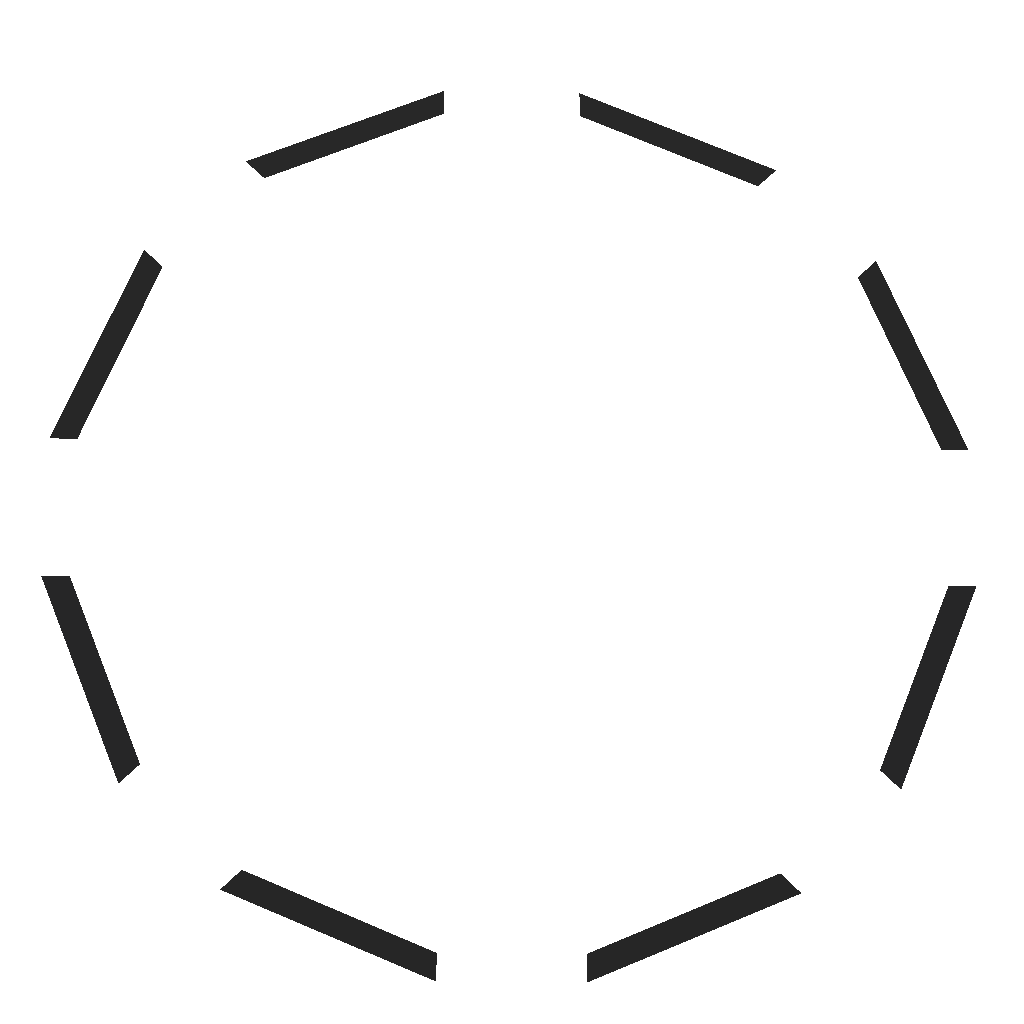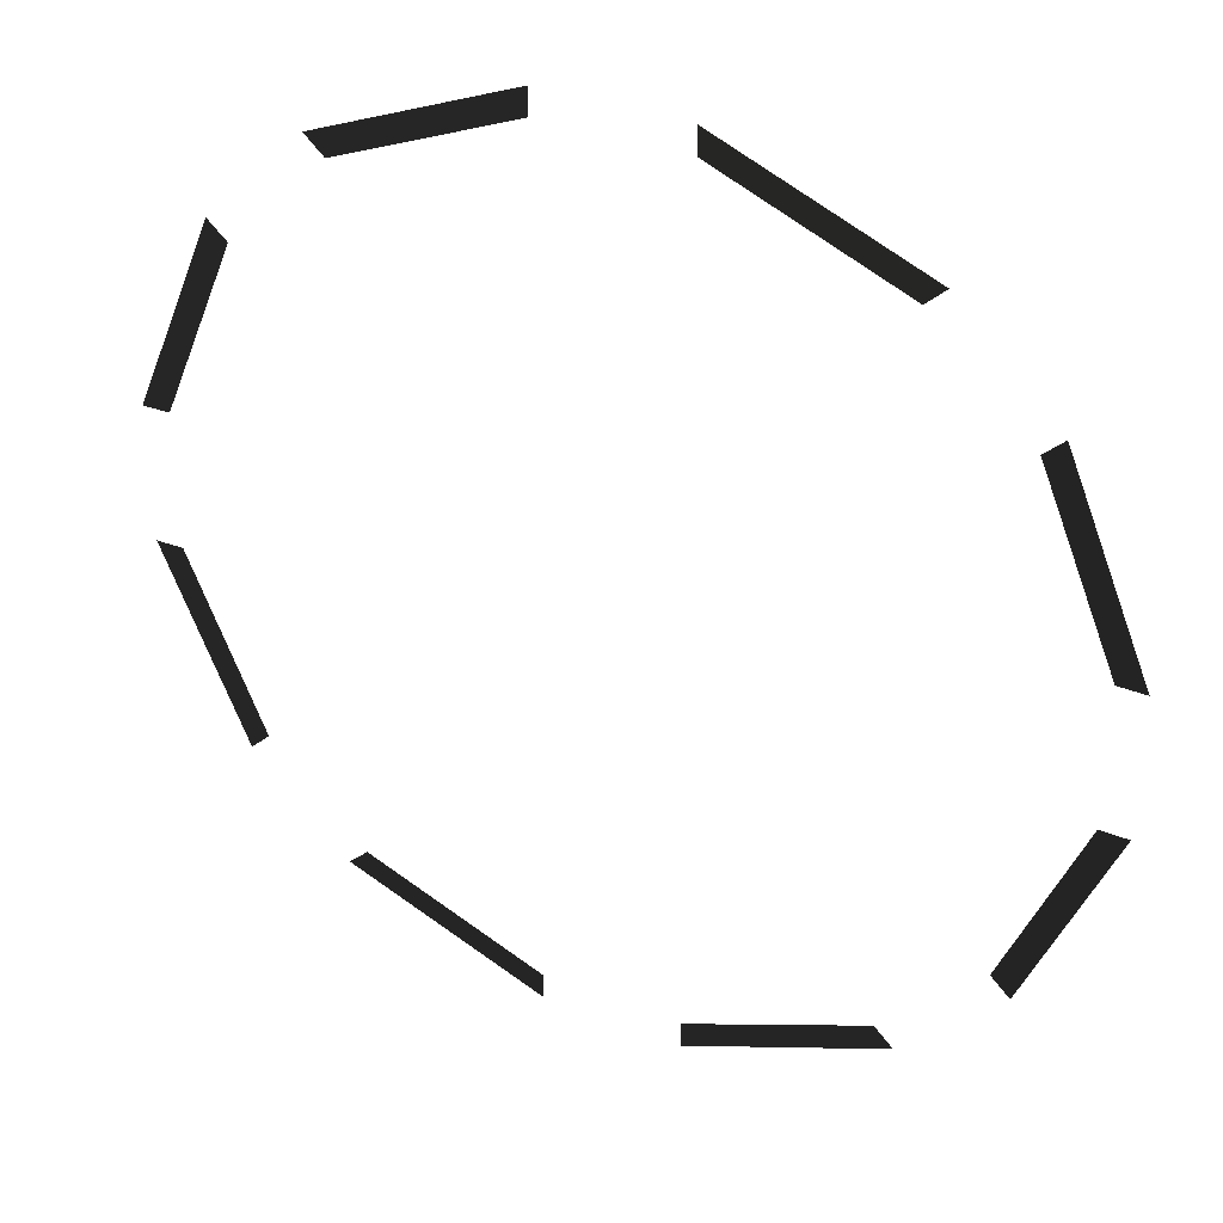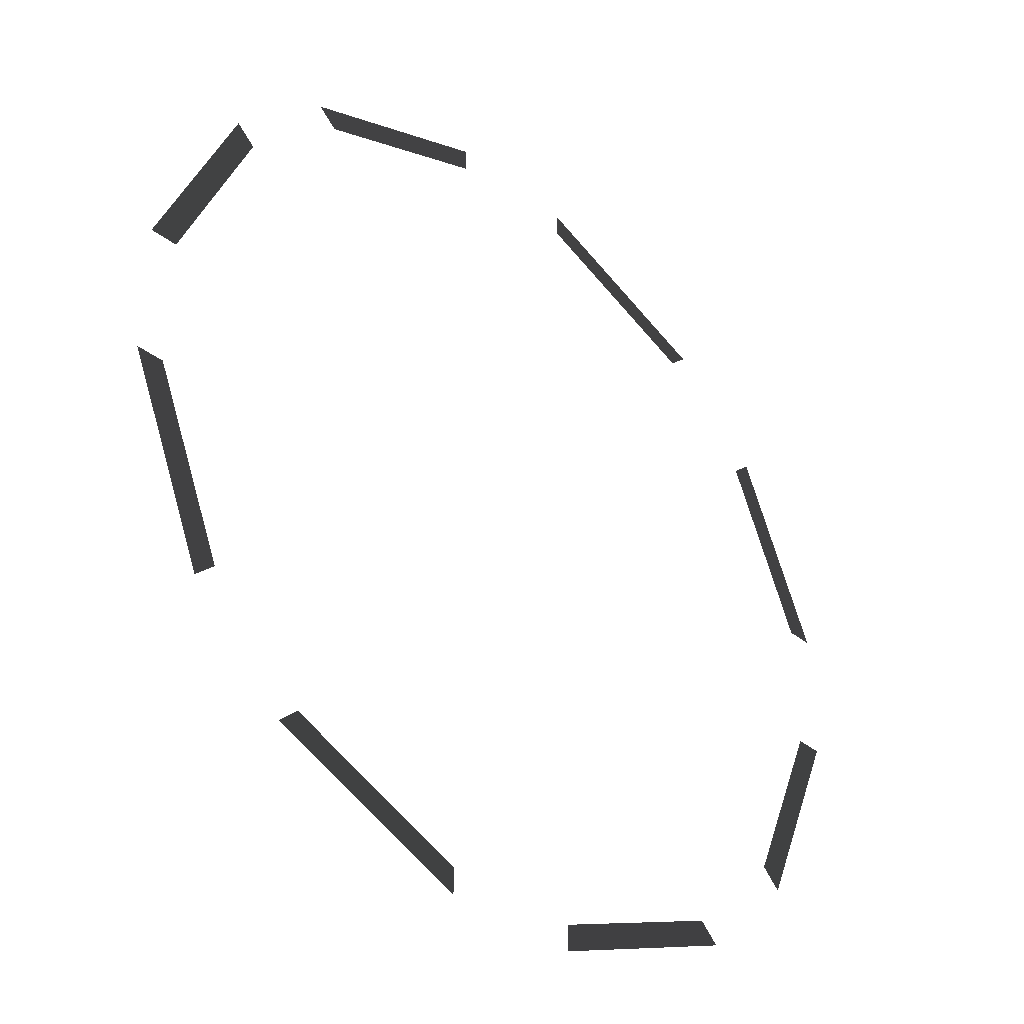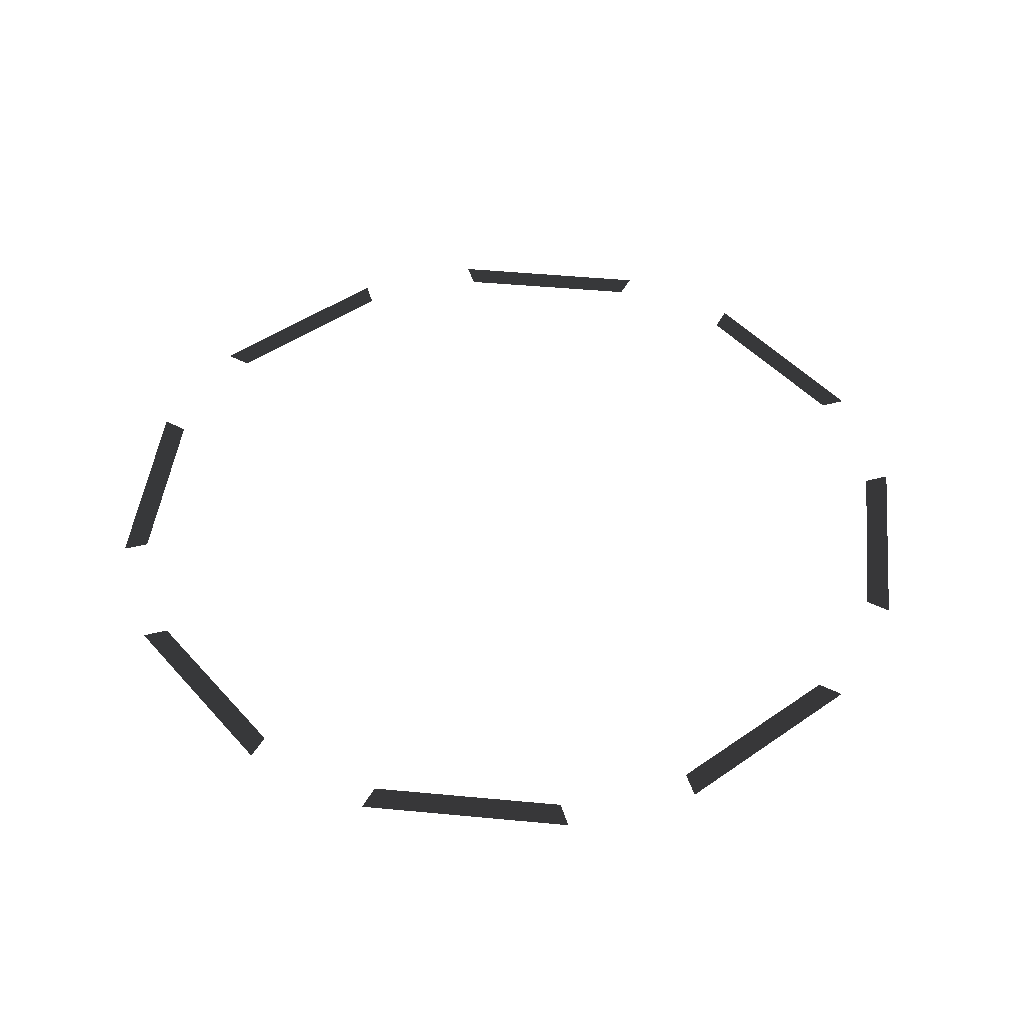
<metadata>
{"format":"obj","ext":"obj","renderer":"f3d","projection":"perspective","resolution":1024,"background":"white","views":[{"elev":-17.8,"azim":-2.2,"up":"+Z"},{"elev":35.5,"azim":-152.8,"up":"+Z"},{"elev":-38.5,"azim":-44.6,"up":"+Z"},{"elev":46.2,"azim":-106.2,"up":"+Y"}]}
</metadata>
<code>
v 2.901 0.2996 -0.4488
v 2.367 0.2996 -1.743
v 2.725 0.2965 -0.4488
v 2.242 0.2965 -1.624
v -0.4463 0.2996 -2.913
v -1.736 0.2996 -2.377
v -0.4463 0.2965 -2.745
v -1.611 0.2965 -2.258
v -2.901 0.2996 0.4488
v -2.367 0.2996 1.743
v -2.725 0.2965 0.4488
v -2.242 0.2965 1.624
v 0.4463 0.2996 2.913
v 1.736 0.2996 2.377
v 0.4463 0.2965 2.745
v 1.611 0.2965 2.258
v -2.367 0.2996 -1.743
v -2.901 0.2996 -0.4488
v -2.242 0.2965 -1.624
v -2.725 0.2965 -0.4488
v 2.367 0.2996 1.743
v 2.901 0.2996 0.4488
v 2.242 0.2965 1.624
v 2.725 0.2965 0.4488
v 1.736 0.2996 -2.377
v 0.4463 0.2996 -2.913
v 1.611 0.2965 -2.258
v 0.4463 0.2965 -2.745
v -1.736 0.2996 2.377
v -0.4463 0.2996 2.913
v -1.611 0.2965 2.258
v -0.4463 0.2965 2.745
g Group_001
f 1 2 4 3
g Group_002
f 5 6 8 7
g Group_003
f 9 10 12 11
g Group_004
f 13 14 16 15
g Group_005
f 17 18 20 19
g Group_006
f 21 22 24 23
g Group_007
f 25 26 28 27
g Group_008
f 29 30 32 31

</code>
